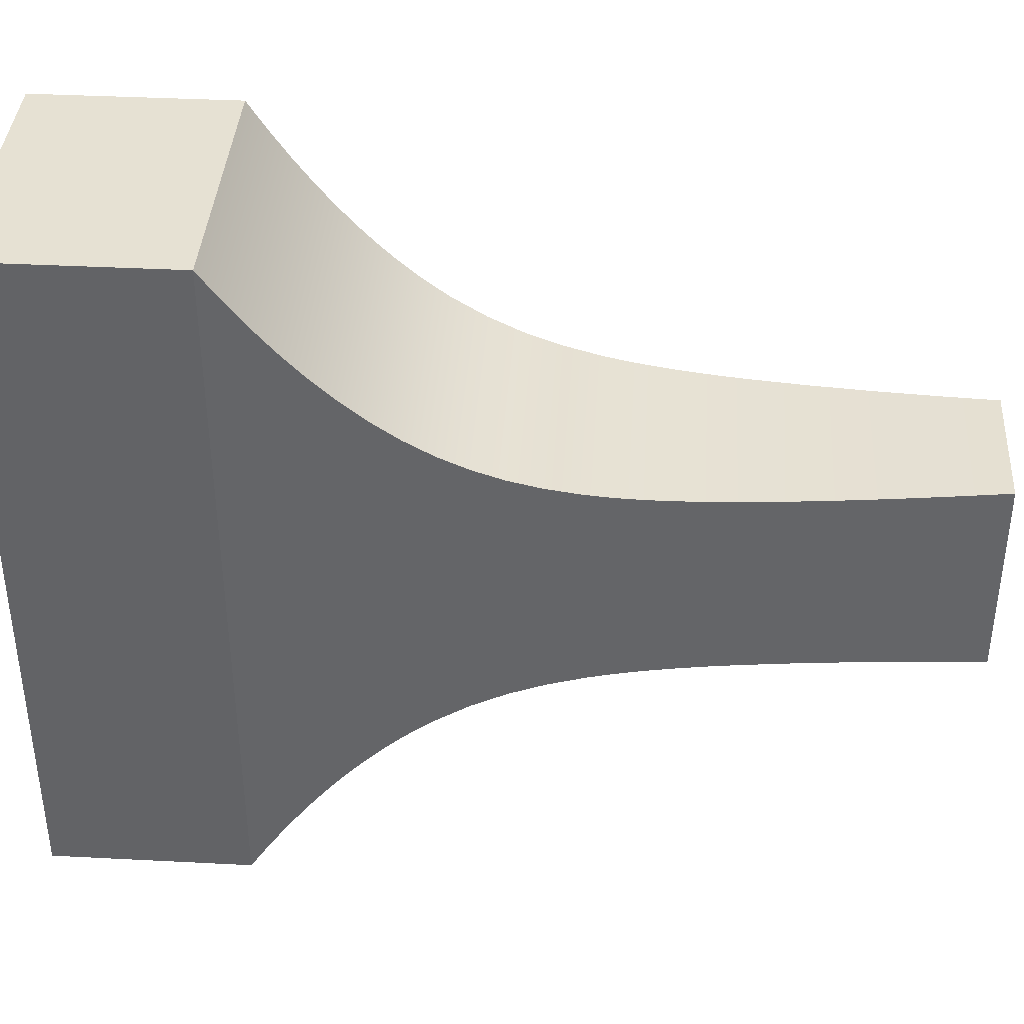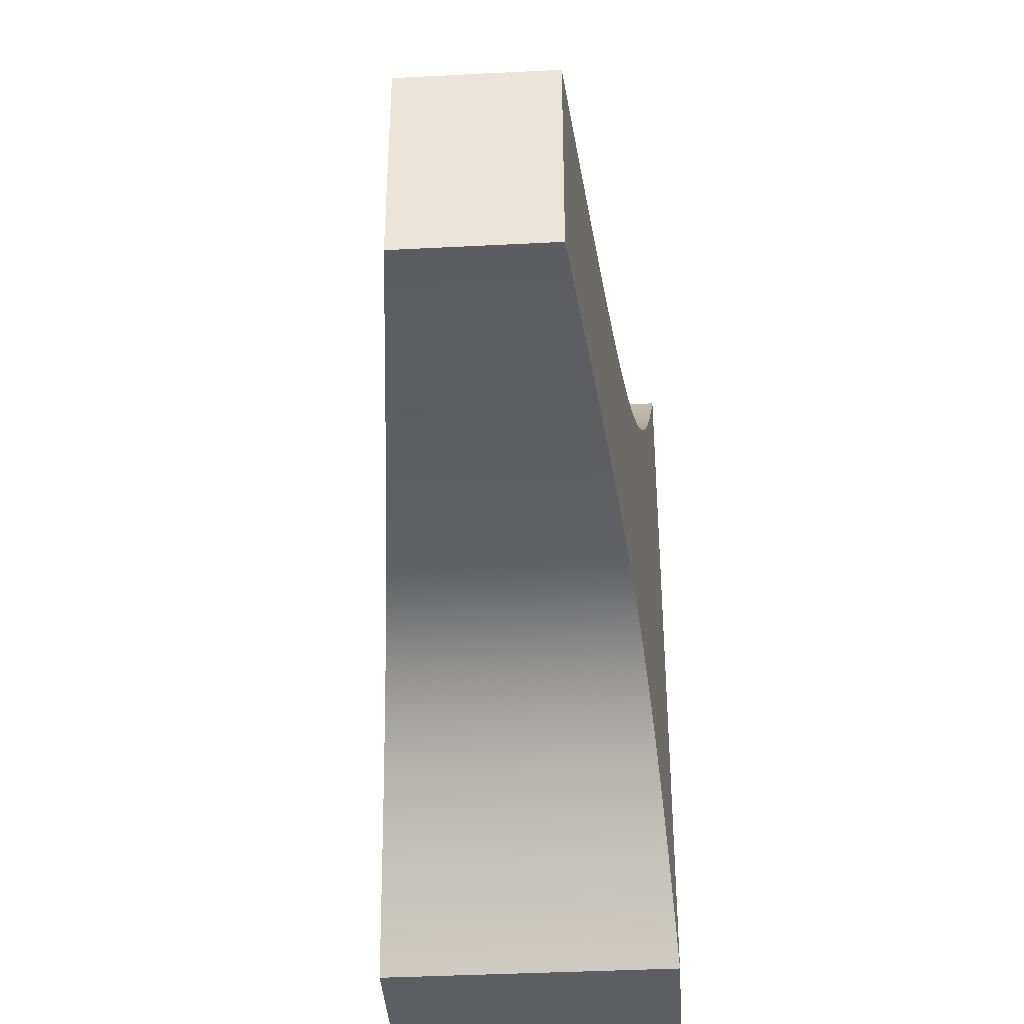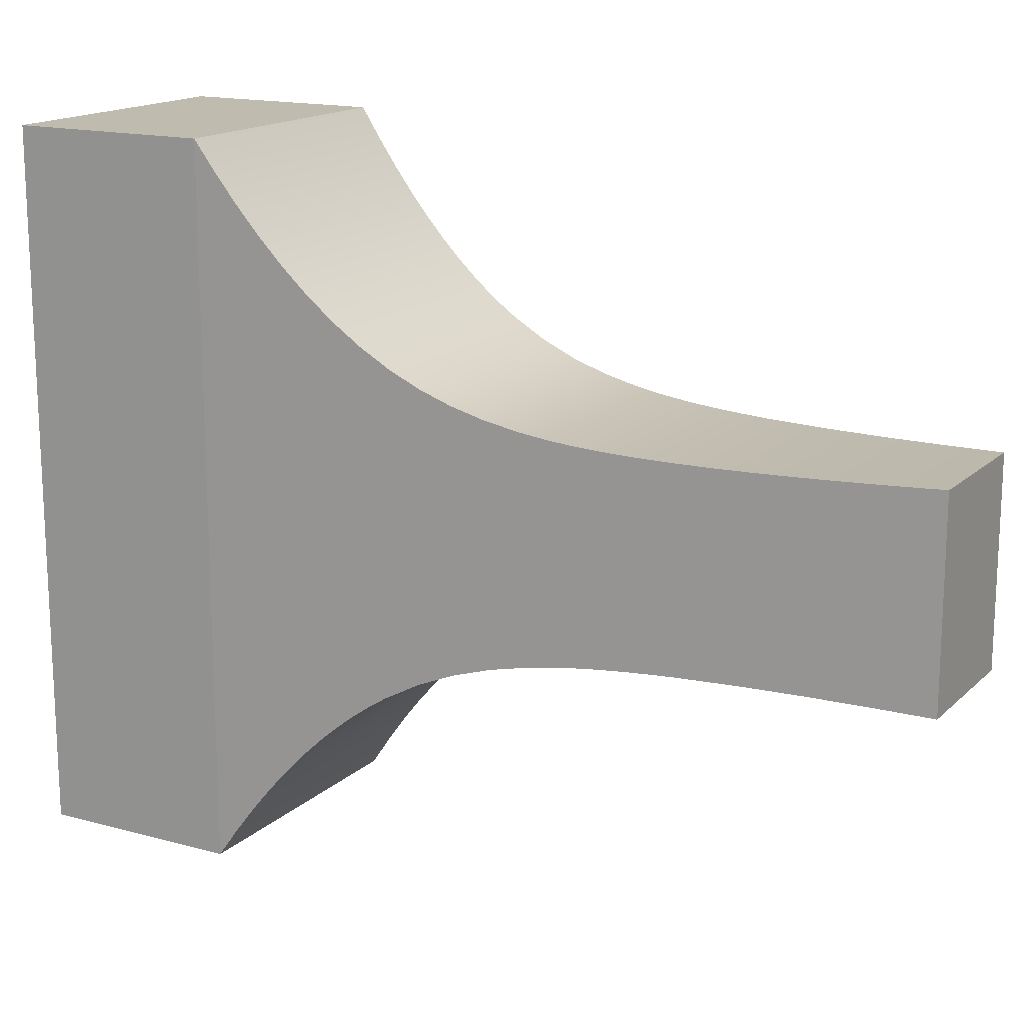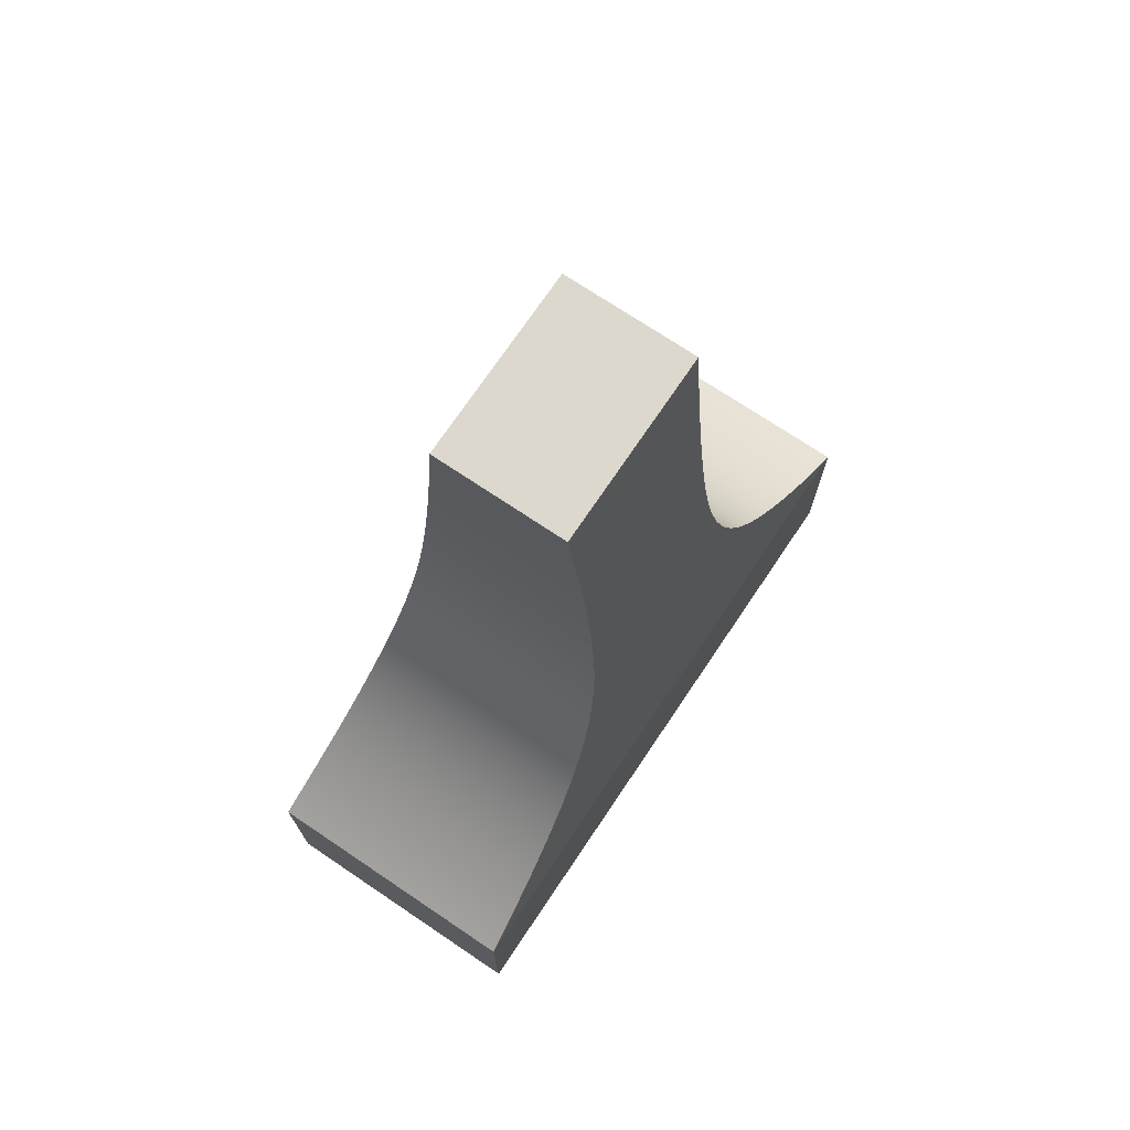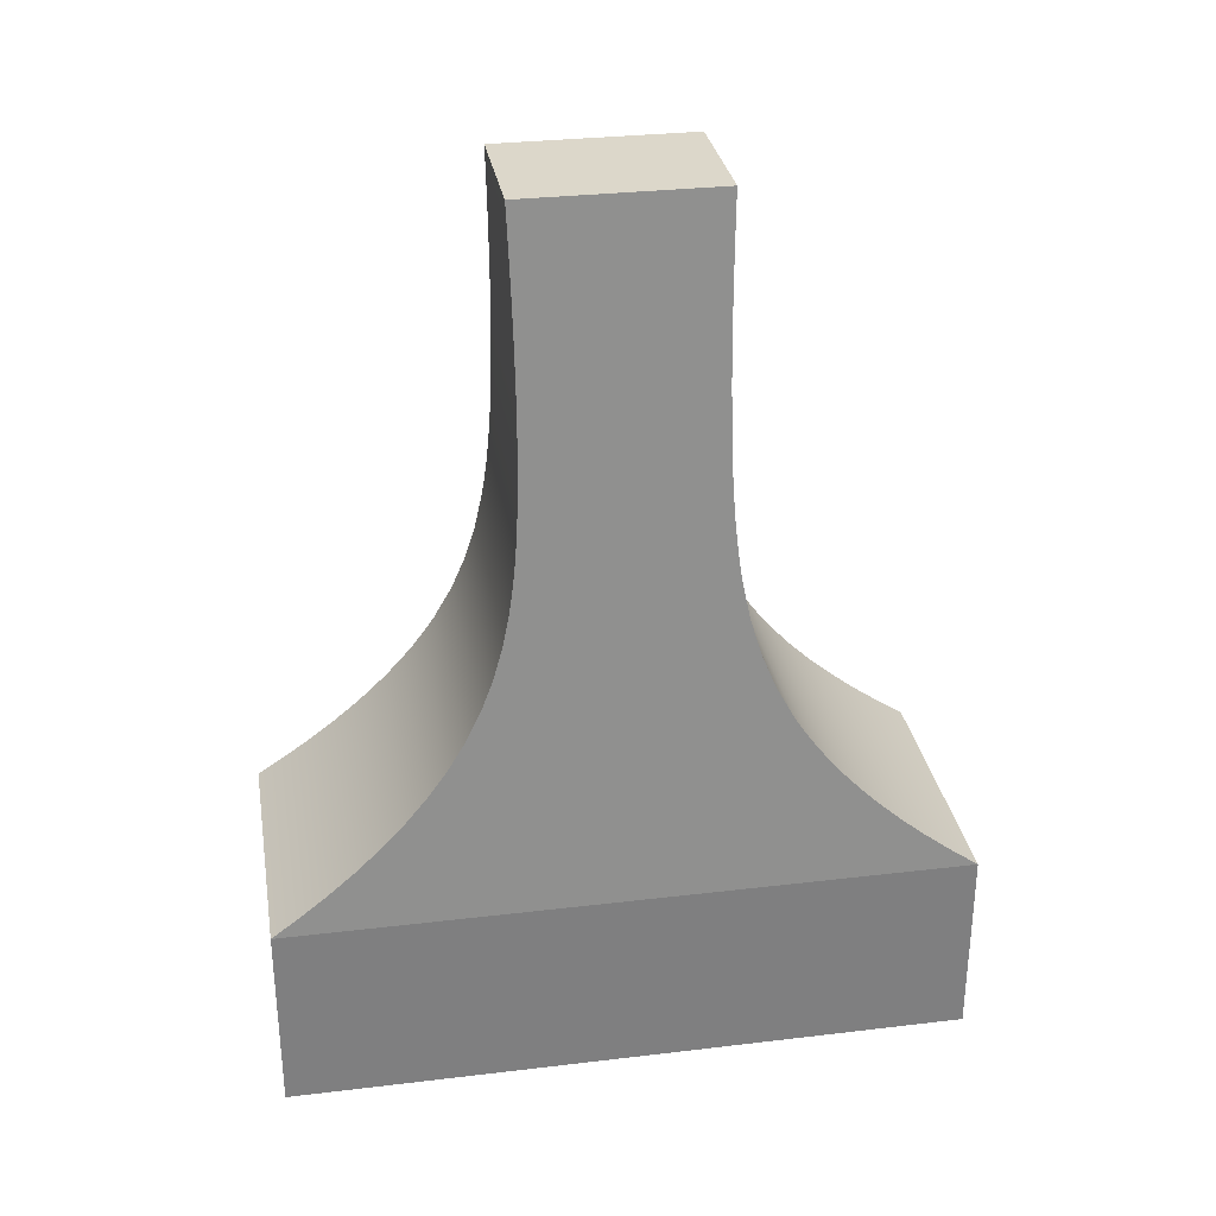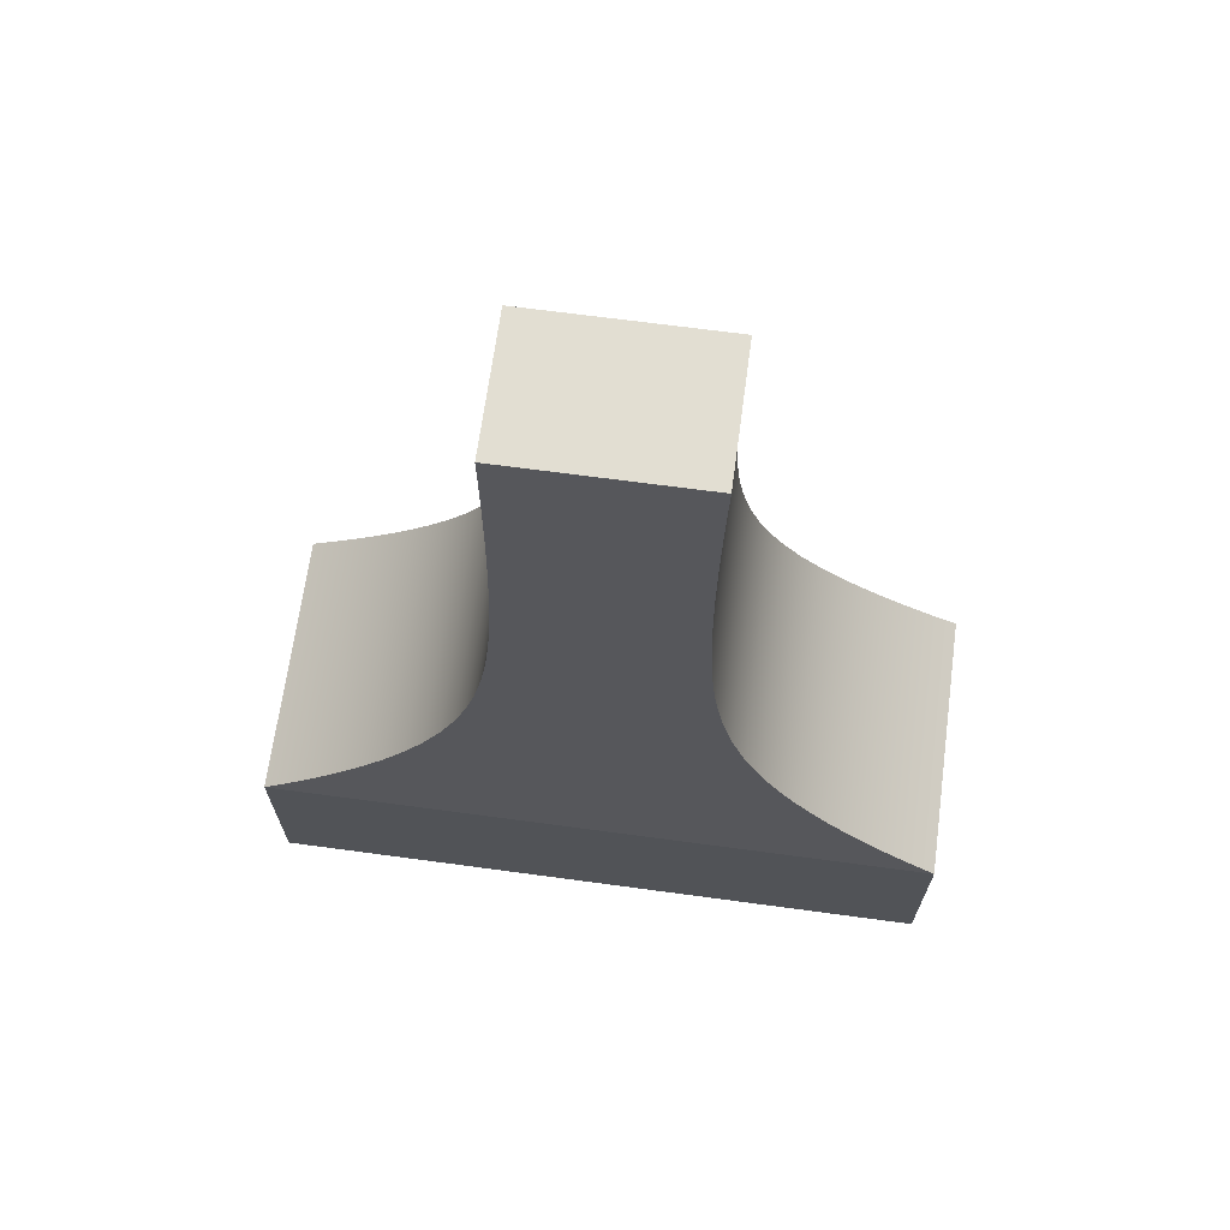
<metadata>
{"format":"obj","ext":"obj","renderer":"f3d","projection":"perspective","resolution":1024,"background":"white","views":[{"elev":38.7,"azim":93.7,"up":"+Z"},{"elev":-39.0,"azim":-176.3,"up":"+Z"},{"elev":16.1,"azim":119.5,"up":"+Z"},{"elev":72.5,"azim":-146.1,"up":"+Y"},{"elev":30.7,"azim":-99.7,"up":"+Y"},{"elev":67.8,"azim":-82.3,"up":"+Y"}]}
</metadata>
<code>
v -1.05 4.5 60.25
v -1.063 4.373 60.25
v -1.075 4.252 60.26
v -1.097 4.028 60.26
v -1.118 3.825 60.27
v -1.136 3.643 60.27
v -1.152 3.48 60.27
v -1.167 3.335 60.26
v -1.179 3.206 60.26
v -1.191 3.093 60.26
v -1.201 2.994 60.25
v -1.209 2.908 60.24
v -1.217 2.833 60.24
v -1.223 2.768 60.23
v -1.229 2.712 60.22
v -1.234 2.664 60.21
v -1.242 2.579 60.2
v -1.258 2.415 60.16
v -1.274 2.259 60.11
v -1.289 2.107 60.05
v -1.304 1.958 59.98
v -1.319 1.814 59.88
v -1.332 1.677 59.78
v -1.345 1.548 59.67
v -1.357 1.426 59.54
v -1.369 1.312 59.42
v -1.38 1.202 59.28
v -1.39 1.098 59.14
v -1.4 1 59
v -1.4 1 62.5
v -1.39 1.101 62.35
v -1.38 1.201 62.22
v -1.37 1.298 62.1
v -1.361 1.393 61.99
v -1.351 1.486 61.89
v -1.342 1.576 61.81
v -1.333 1.665 61.73
v -1.325 1.752 61.66
v -1.316 1.838 61.6
v -1.308 1.924 61.54
v -1.29 2.096 61.45
v -1.273 2.271 61.38
v -1.255 2.45 61.33
v -1.236 2.64 61.29
v -1.226 2.742 61.27
v -1.215 2.848 61.26
v -1.204 2.961 61.25
v -1.192 3.079 61.24
v -1.18 3.204 61.24
v -1.166 3.337 61.23
v -1.138 3.621 61.23
v -1.108 3.919 61.23
v -1.078 4.217 61.24
v -1.05 4.5 61.25
v -0.3499 4.5 61.25
v -0.3373 4.374 61.25
v -0.3252 4.253 61.24
v -0.3028 4.029 61.24
v -0.2826 3.827 61.23
v -0.2644 3.645 61.23
v -0.2482 3.482 61.23
v -0.2337 3.337 61.23
v -0.2208 3.209 61.24
v -0.2095 3.096 61.24
v -0.1996 2.996 61.25
v -0.191 2.91 61.26
v -0.1834 2.835 61.26
v -0.1769 2.77 61.27
v -0.1713 2.713 61.28
v -0.1664 2.665 61.29
v -0.1579 2.58 61.3
v -0.1416 2.416 61.34
v -0.1259 2.26 61.38
v -0.1107 2.108 61.45
v -0.09591 1.959 61.52
v -0.08141 1.814 61.61
v -0.06771 1.677 61.72
v -0.05482 1.548 61.83
v -0.0427 1.427 61.96
v -0.0312 1.312 62.08
v -0.02023 1.202 62.22
v -0.009827 1.098 62.36
v 0 1 62.5
v 0 1 59
v -0.0101 1.101 59.15
v -0.01999 1.2 59.28
v -0.02966 1.297 59.4
v -0.03913 1.391 59.51
v -0.04839 1.484 59.6
v -0.05746 1.575 59.69
v -0.06633 1.663 59.77
v -0.07501 1.75 59.84
v -0.08358 1.836 59.9
v -0.09215 1.922 59.96
v -0.1094 2.094 60.05
v -0.1268 2.269 60.12
v -0.1448 2.448 60.17
v -0.1638 2.638 60.21
v -0.1739 2.74 60.23
v -0.1846 2.846 60.24
v -0.1958 2.959 60.25
v -0.2077 3.077 60.26
v -0.2202 3.202 60.26
v -0.2334 3.335 60.27
v -0.2619 3.619 60.27
v -0.2917 3.918 60.27
v -0.3216 4.216 60.26
v -0.3499 4.5 60.25
v -1.05 4.5 61.25
v -1.078 4.217 61.24
v -1.108 3.919 61.23
v -1.138 3.621 61.23
v -1.166 3.337 61.23
v -1.18 3.204 61.24
v -1.192 3.079 61.24
v -1.204 2.961 61.25
v -1.215 2.848 61.26
v -1.226 2.742 61.27
v -1.236 2.64 61.29
v -1.255 2.45 61.33
v -1.273 2.271 61.38
v -1.29 2.096 61.45
v -1.308 1.924 61.54
v -1.316 1.838 61.6
v -1.325 1.752 61.66
v -1.333 1.665 61.73
v -1.342 1.576 61.81
v -1.351 1.486 61.89
v -1.361 1.393 61.99
v -1.37 1.298 62.1
v -1.38 1.201 62.22
v -1.39 1.101 62.35
v -1.4 1 62.5
v 0 1 62.5
v -0.009827 1.098 62.36
v -0.02023 1.202 62.22
v -0.0312 1.312 62.08
v -0.0427 1.427 61.96
v -0.05482 1.548 61.83
v -0.06771 1.677 61.72
v -0.08141 1.814 61.61
v -0.09591 1.959 61.52
v -0.1107 2.108 61.45
v -0.1259 2.26 61.38
v -0.1416 2.416 61.34
v -0.1579 2.58 61.3
v -0.1664 2.665 61.29
v -0.1713 2.713 61.28
v -0.1769 2.77 61.27
v -0.1834 2.835 61.26
v -0.191 2.91 61.26
v -0.1996 2.996 61.25
v -0.2095 3.096 61.24
v -0.2208 3.209 61.24
v -0.2337 3.337 61.23
v -0.2482 3.482 61.23
v -0.2644 3.645 61.23
v -0.2826 3.827 61.23
v -0.3028 4.029 61.24
v -0.3252 4.253 61.24
v -0.3373 4.374 61.25
v -0.3499 4.5 61.25
v -1.05 4.5 60.25
v -1.05 4.5 61.25
v -0.3499 4.5 61.25
v -0.3499 4.5 60.25
v 0 0 62.5
v 0 1 62.5
v -1.4 1 62.5
v -1.4 0 62.5
v 0 0 59
v 0 0 62.5
v -1.4 0 62.5
v -1.4 0 59
v 0 1 59
v 0 0 59
v -1.4 0 59
v -1.4 1 59
v -1.4 1 59
v -1.39 1.098 59.14
v -1.38 1.202 59.28
v -1.369 1.312 59.42
v -1.357 1.426 59.54
v -1.345 1.548 59.67
v -1.332 1.677 59.78
v -1.319 1.814 59.88
v -1.304 1.958 59.98
v -1.289 2.107 60.05
v -1.274 2.259 60.11
v -1.258 2.415 60.16
v -1.242 2.579 60.2
v -1.234 2.664 60.21
v -1.229 2.712 60.22
v -1.223 2.768 60.23
v -1.217 2.833 60.24
v -1.209 2.908 60.24
v -1.201 2.994 60.25
v -1.191 3.093 60.26
v -1.179 3.206 60.26
v -1.167 3.335 60.26
v -1.152 3.48 60.27
v -1.136 3.643 60.27
v -1.118 3.825 60.27
v -1.097 4.028 60.26
v -1.075 4.252 60.26
v -1.063 4.373 60.25
v -1.05 4.5 60.25
v -0.3499 4.5 60.25
v -0.3216 4.216 60.26
v -0.2917 3.918 60.27
v -0.2619 3.619 60.27
v -0.2334 3.335 60.27
v -0.2202 3.202 60.26
v -0.2077 3.077 60.26
v -0.1958 2.959 60.25
v -0.1846 2.846 60.24
v -0.1739 2.74 60.23
v -0.1638 2.638 60.21
v -0.1448 2.448 60.17
v -0.1268 2.269 60.12
v -0.1094 2.094 60.05
v -0.09215 1.922 59.96
v -0.08358 1.836 59.9
v -0.07501 1.75 59.84
v -0.06633 1.663 59.77
v -0.05746 1.575 59.69
v -0.04839 1.484 59.6
v -0.03913 1.391 59.51
v -0.02966 1.297 59.4
v -0.01999 1.2 59.28
v -0.0101 1.101 59.15
v 0 1 59
v 0 1 59
v 0 1 62.5
v 0 0 62.5
v 0 0 59
v -1.4 1 62.5
v -1.4 1 59
v -1.4 0 59
v -1.4 0 62.5
g a58b0a9a-e306-11ea-89d9-54bf646e7e1f
f 1 2 54
f 54 2 3
f 54 3 4
f 4 5 54
f 54 5 6
f 54 6 53
f 53 6 52
f 52 6 51
f 51 6 50
f 50 6 49
f 49 6 48
f 48 6 47
f 47 6 46
f 46 6 45
f 45 6 44
f 44 6 43
f 43 6 7
f 43 7 8
f 8 9 43
f 43 9 10
f 43 10 11
f 11 12 43
f 43 12 13
f 43 13 14
f 14 15 43
f 43 15 16
f 43 16 17
f 17 18 43
f 43 18 42
f 42 18 19
f 42 19 41
f 41 19 20
f 41 20 21
f 41 21 40
f 40 21 22
f 40 22 39
f 39 22 38
f 38 22 23
f 38 23 37
f 37 23 36
f 36 23 24
f 36 24 35
f 35 24 25
f 35 25 34
f 34 25 26
f 34 26 33
f 33 26 27
f 33 27 32
f 32 27 28
f 32 28 31
f 31 28 30
f 30 28 29
g a58c6a26-e306-11ea-841a-54bf646e7e1f
f 55 56 108
f 108 56 107
f 107 56 57
f 107 57 58
f 107 58 106
f 106 58 59
f 106 59 105
f 105 59 60
f 105 60 61
f 105 61 104
f 104 61 62
f 104 62 63
f 104 63 103
f 103 63 64
f 103 64 102
f 102 64 65
f 102 65 101
f 101 65 66
f 101 66 100
f 100 66 67
f 100 67 68
f 100 68 99
f 99 68 69
f 99 69 98
f 98 69 70
f 98 70 71
f 98 71 97
f 97 71 72
f 97 72 96
f 96 72 73
f 96 73 95
f 95 73 74
f 95 74 75
f 95 75 94
f 94 75 76
f 94 76 93
f 93 76 92
f 92 76 77
f 92 77 91
f 91 77 90
f 90 77 78
f 90 78 89
f 89 78 79
f 89 79 88
f 88 79 80
f 88 80 87
f 87 80 81
f 87 81 86
f 86 81 82
f 86 82 85
f 85 82 84
f 84 82 83
g a507b390-e306-11ea-931c-54bf646e7e1f
f 162 109 161
f 161 109 110
f 161 110 160
f 160 110 159
f 159 110 111
f 159 111 158
f 158 111 112
f 158 112 157
f 157 112 156
f 156 112 113
f 156 113 155
f 155 113 154
f 154 113 114
f 154 114 153
f 153 114 115
f 153 115 152
f 152 115 116
f 152 116 151
f 151 116 117
f 151 117 150
f 150 117 149
f 149 117 118
f 149 118 148
f 148 118 119
f 148 119 147
f 147 119 146
f 146 119 120
f 146 120 145
f 145 120 121
f 145 121 144
f 144 121 122
f 144 122 143
f 143 122 142
f 142 122 123
f 142 123 141
f 141 123 124
f 141 124 125
f 141 125 140
f 140 125 126
f 140 126 127
f 140 127 139
f 139 127 128
f 139 128 138
f 138 128 129
f 138 129 137
f 137 129 130
f 137 130 136
f 136 130 131
f 136 131 132
f 136 132 135
f 135 132 133
f 135 133 134
g a50e69cc-e306-11ea-a4d7-54bf646e7e1f
f 163 164 166
f 166 164 165
g a5091324-e306-11ea-9139-54bf646e7e1f
f 167 168 170
f 170 168 169
g a50a729c-e306-11ea-b5b1-54bf646e7e1f
f 171 172 174
f 174 172 173
g a50b83ca-e306-11ea-b82f-54bf646e7e1f
f 175 176 178
f 178 176 177
g a50cbc62-e306-11ea-9595-54bf646e7e1f
f 179 180 232
f 232 180 231
f 231 180 181
f 231 181 230
f 230 181 229
f 229 181 182
f 229 182 228
f 228 182 183
f 228 183 227
f 227 183 184
f 227 184 226
f 226 184 185
f 226 185 225
f 225 185 224
f 224 185 186
f 224 186 223
f 223 186 222
f 222 186 187
f 222 187 221
f 221 187 188
f 221 188 189
f 221 189 220
f 220 189 190
f 220 190 219
f 219 190 191
f 219 191 218
f 218 191 192
f 218 192 193
f 218 193 217
f 217 193 194
f 217 194 216
f 216 194 195
f 216 195 196
f 216 196 215
f 215 196 197
f 215 197 214
f 214 197 198
f 214 198 213
f 213 198 199
f 213 199 212
f 212 199 200
f 212 200 201
f 212 201 211
f 211 201 202
f 211 202 203
f 211 203 210
f 210 203 204
f 210 204 209
f 209 204 205
f 209 205 206
f 207 208 206
f 206 208 209
g a512fd36-e306-11ea-bae9-54bf646e7e1f
f 233 234 236
f 236 234 235
g a514aadc-e306-11ea-ab60-54bf646e7e1f
f 237 238 240
f 240 238 239

</code>
